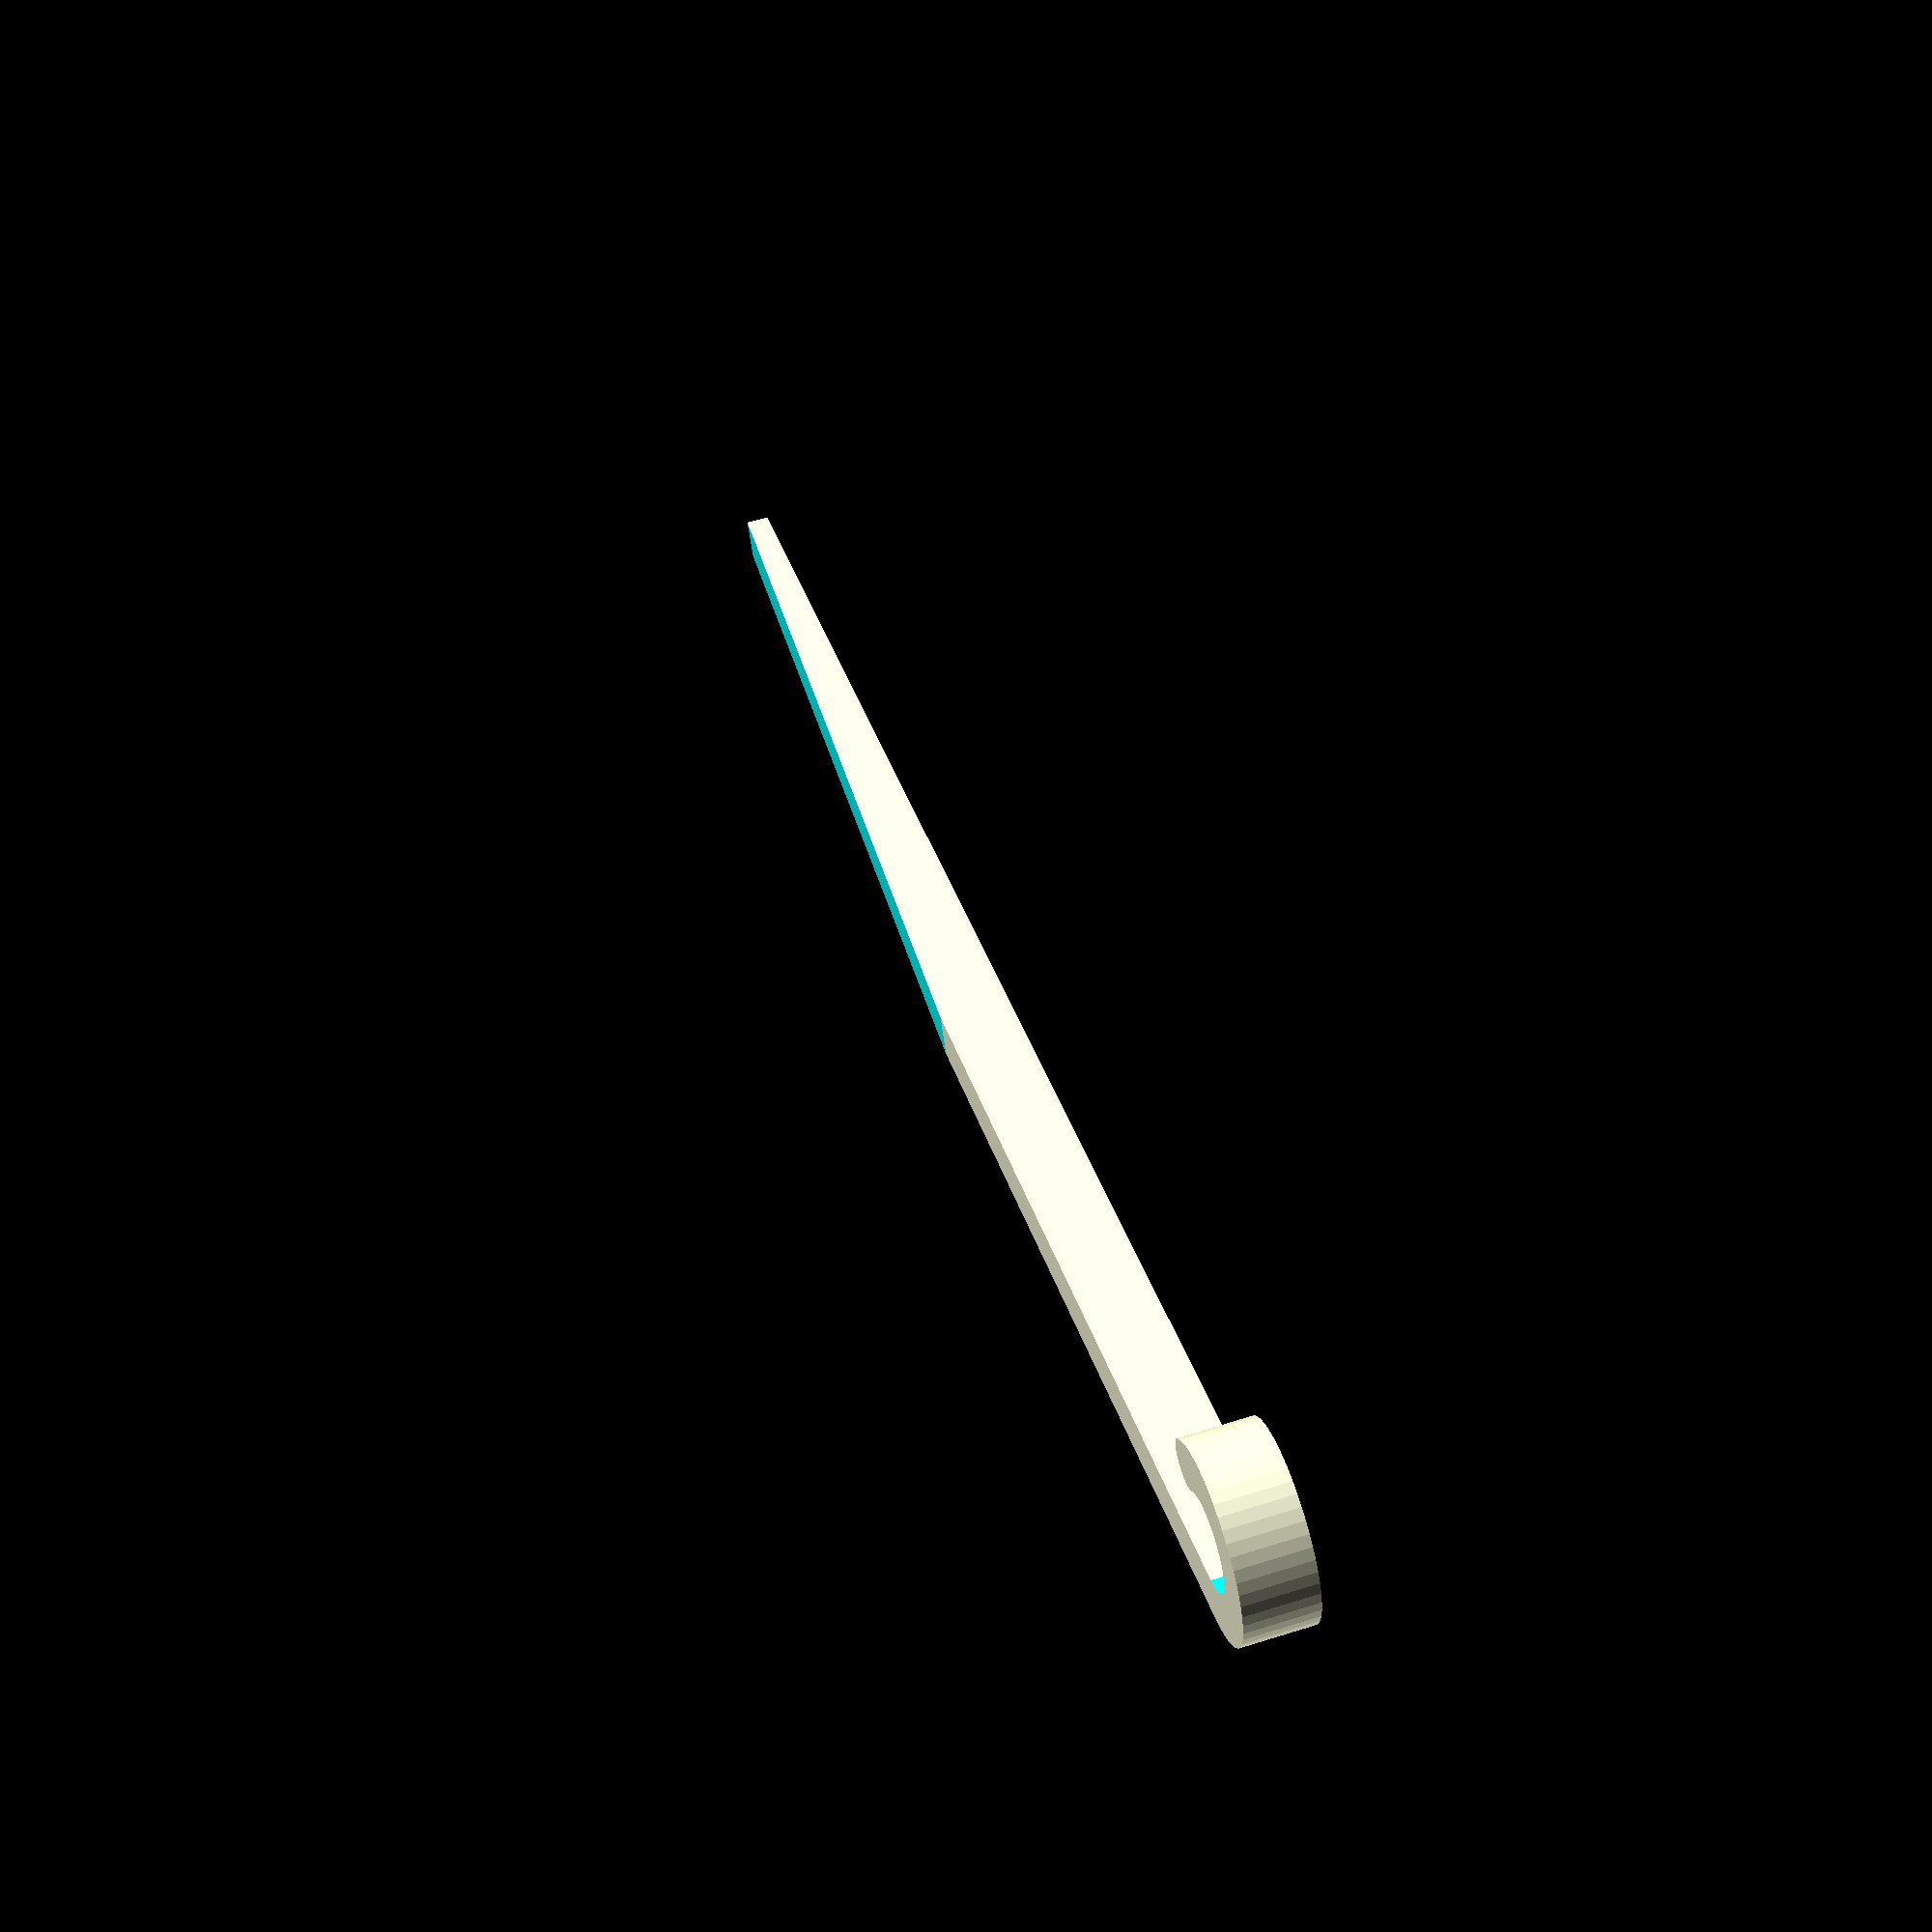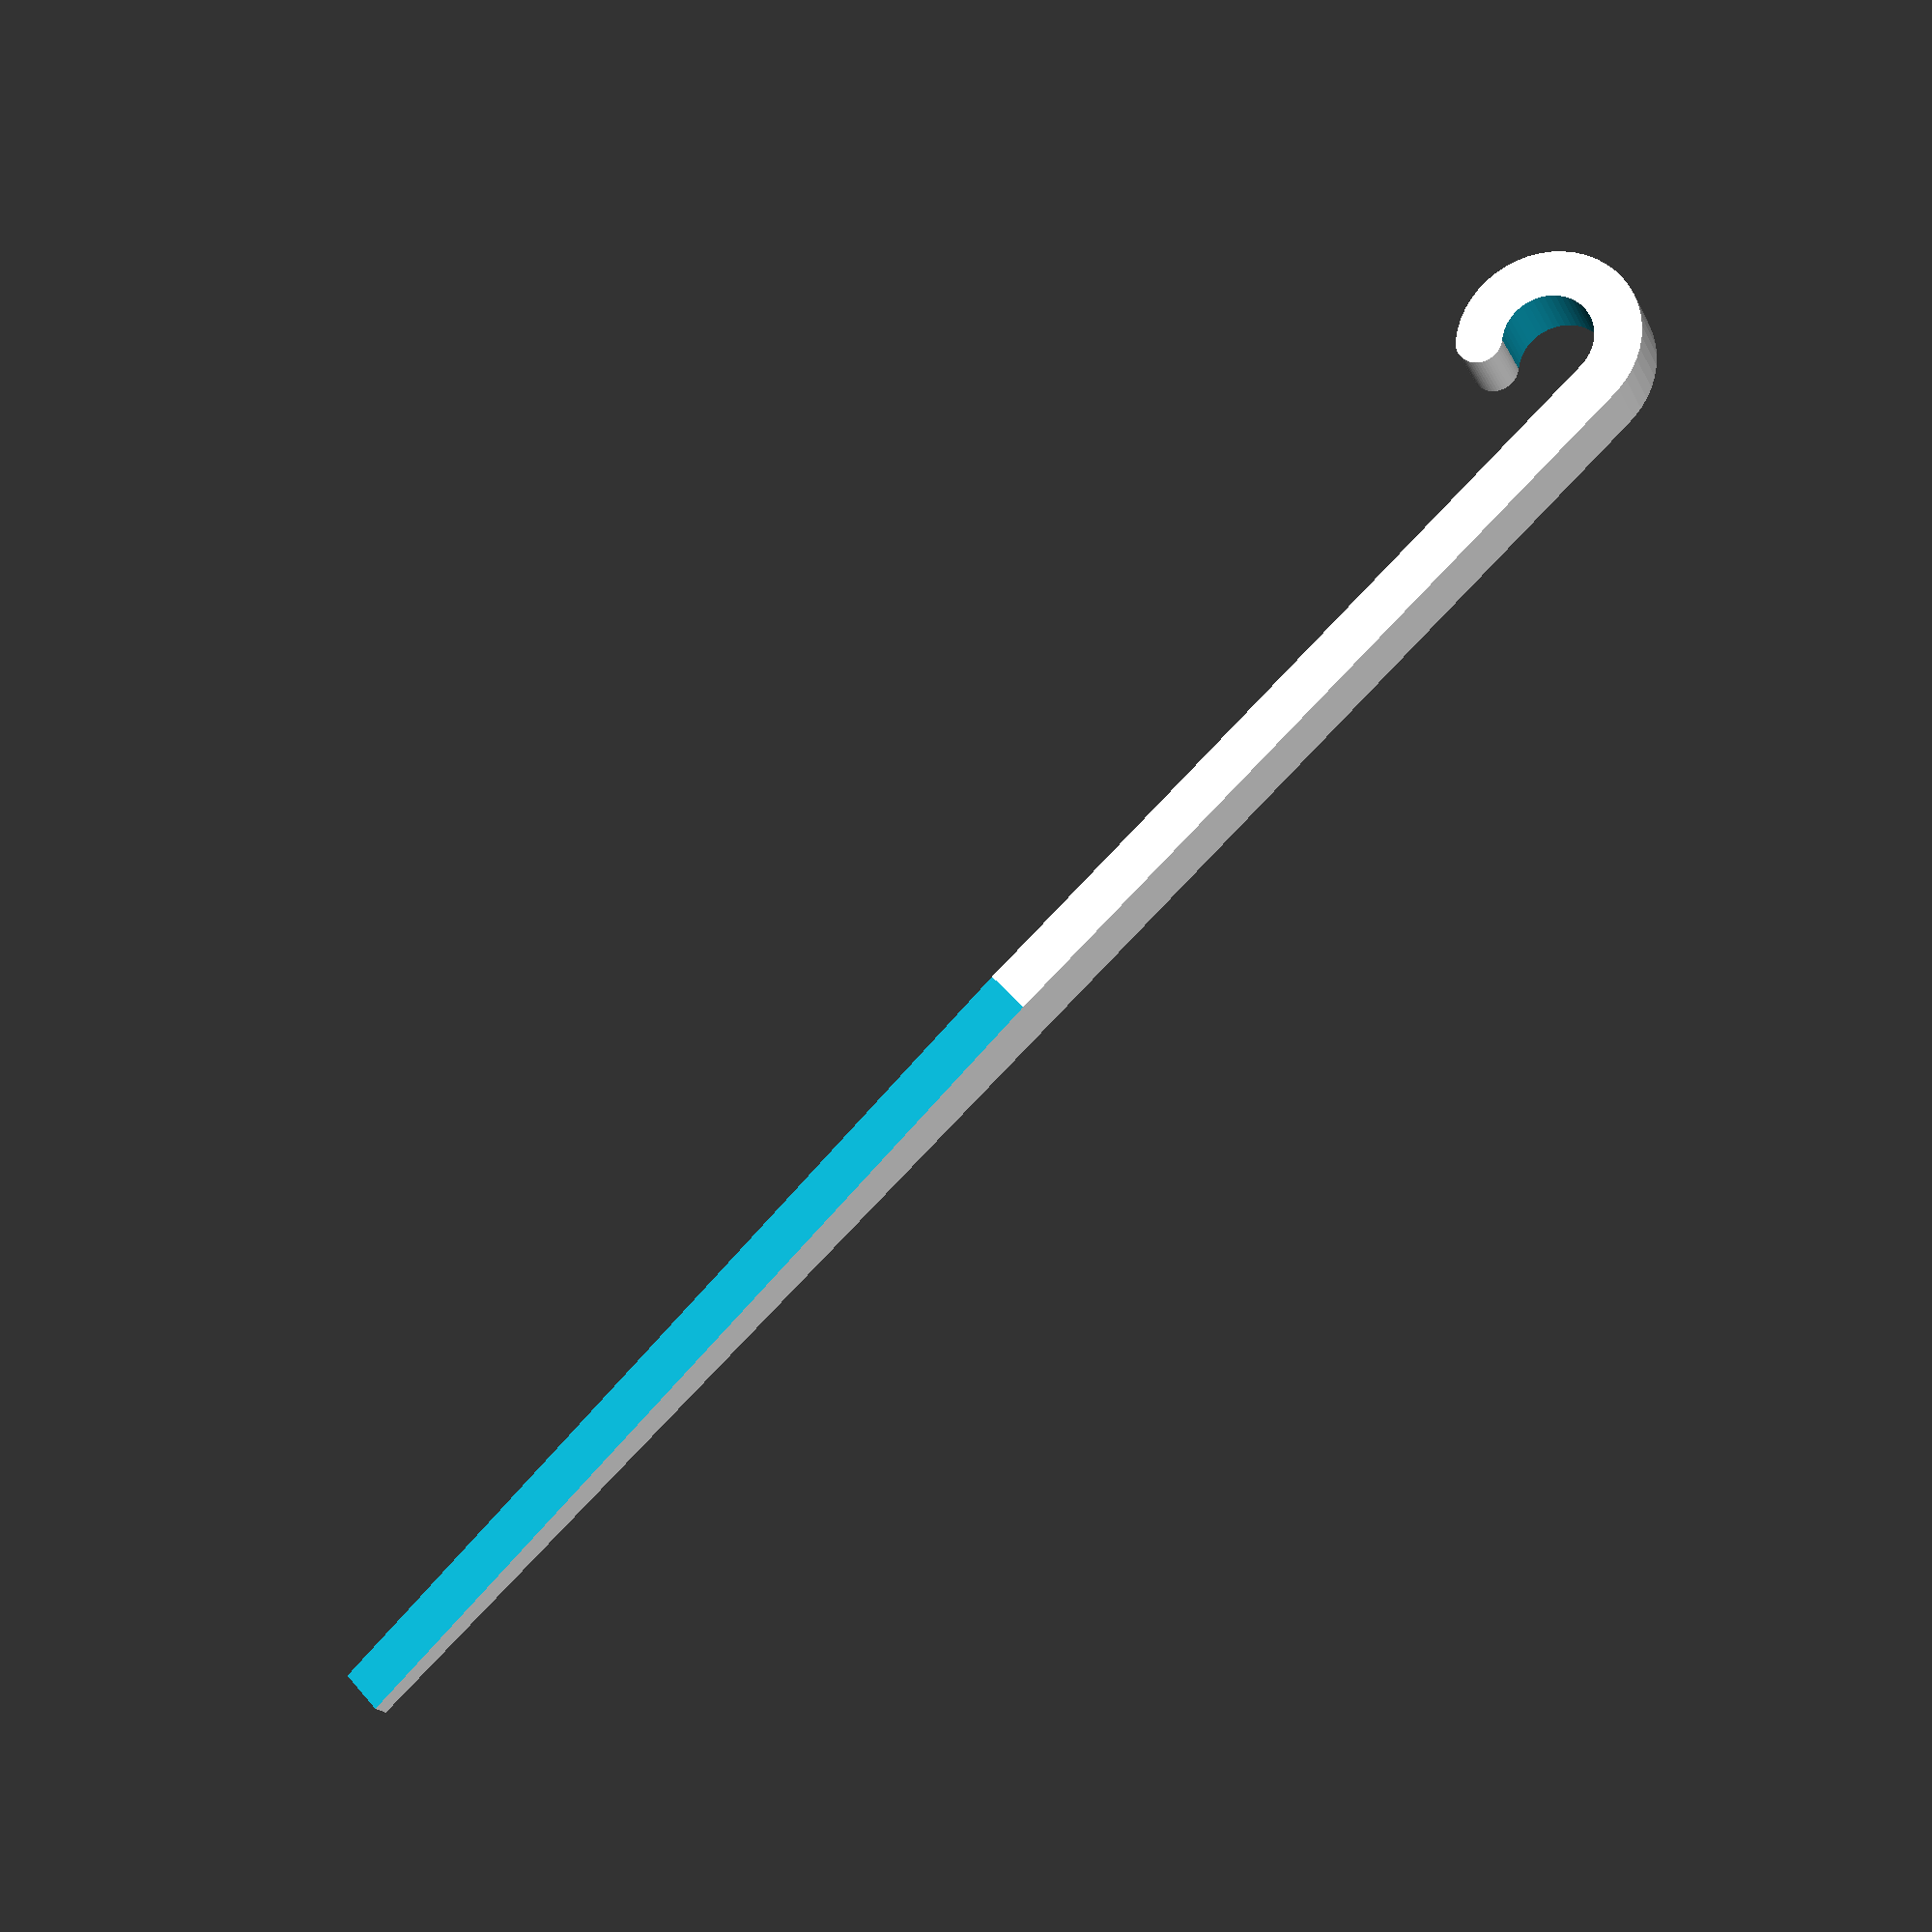
<openscad>


// inner diameter in mm (hose outer diameter)
inner_diameter = 7.8;

//holder ring thickness in mm
holder_thickness = 4;

//holder width in mm (height of 3d print actually)
holder_width = 6;

//pin length in mm
pin_length = 150;

//bottom pin width in mm
ping_bottom_width = 2;

//length of pin slope
slope_length = 80;

//holder arc in degrees
holder_arc=140;

$fn=50;

holder_ring();
pin();


module pin() {
	difference() {
		translate([-pin_length,-inner_diameter/2 -holder_thickness ,-holder_width/2])
			cube([pin_length, holder_thickness, holder_width]);
		translate([-pin_length,-inner_diameter/2 -holder_thickness -0.1 ,-holder_width/2+ping_bottom_width])
			rotate([0,-asin((holder_width-ping_bottom_width)/slope_length),0])
	  			cube([slope_length, holder_thickness+0.2, holder_width]);
	}
	
}

module holder_ring () {

	difference() {
		cylinder(d=inner_diameter+2*holder_thickness,h=holder_width, center=true);
		cylinder(d=inner_diameter,h=holder_width+ 0.2, center=true);
		translate([0,0,-holder_width/2-0.1])
			arc(inner_diameter+20, holder_width + 0.2, inner_diameter+20, holder_arc);

	}
	rotate([0,0,-190+holder_arc])
		translate([-inner_diameter/2 -holder_thickness/2,0,0])
			cylinder(d=holder_thickness,h=holder_width, center=true);
}


module arc( height, depth, radius, degrees ) {
    render() {
        difference() {
            // Outer ring
            rotate_extrude($fn = 100)
                translate([radius - height, 0, 0])
                    square([height,depth]);
         
            // Cut half off
            translate([0,-(radius+1),-.5]) 
                cube ([radius+1,(radius+1)*2,depth+1]);
         
            // Cover the other half as necessary
            rotate([0,0,180-degrees])
            translate([0,-(radius+1),-.5]) 
                cube ([radius+1,(radius+1)*2,depth+1]);
         
        }
    }
}
 
</openscad>
<views>
elev=120.2 azim=158.3 roll=107.9 proj=p view=wireframe
elev=18.1 azim=317.3 roll=19.3 proj=p view=wireframe
</views>
